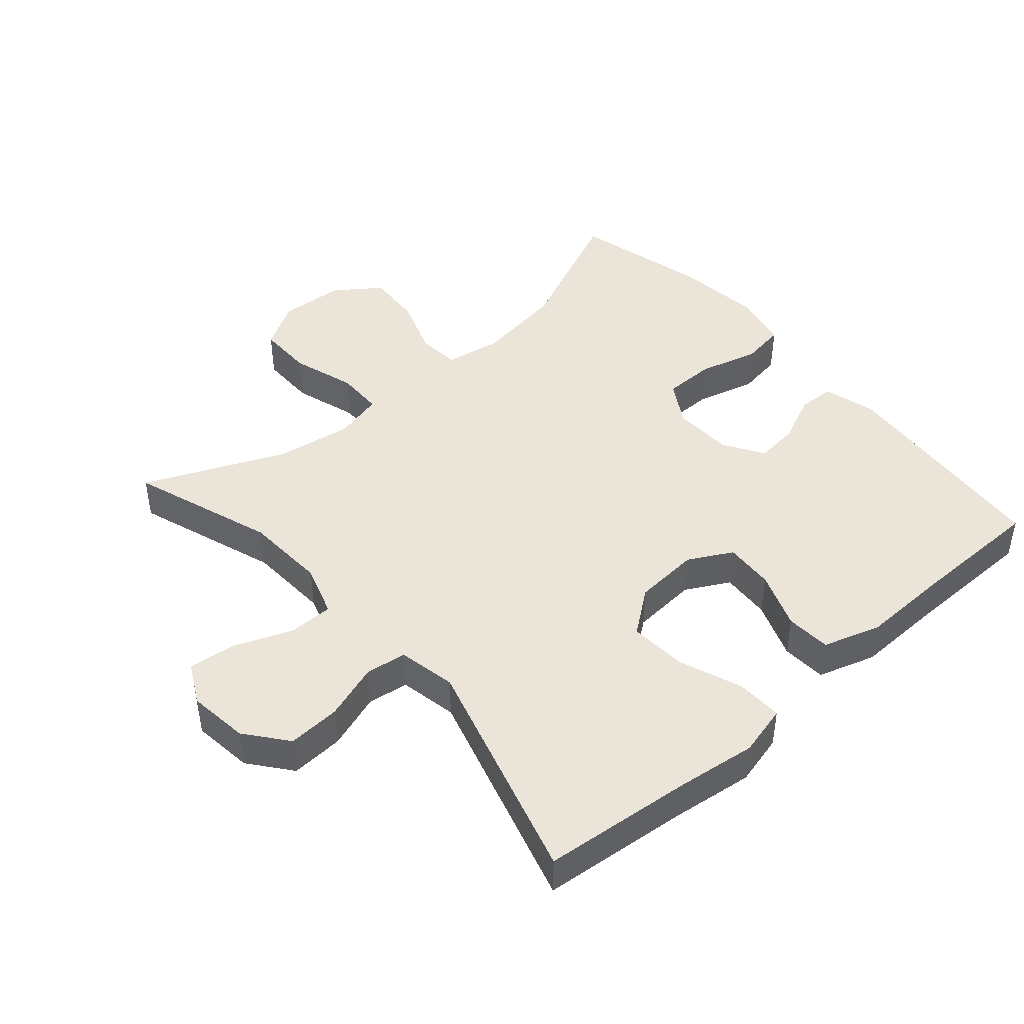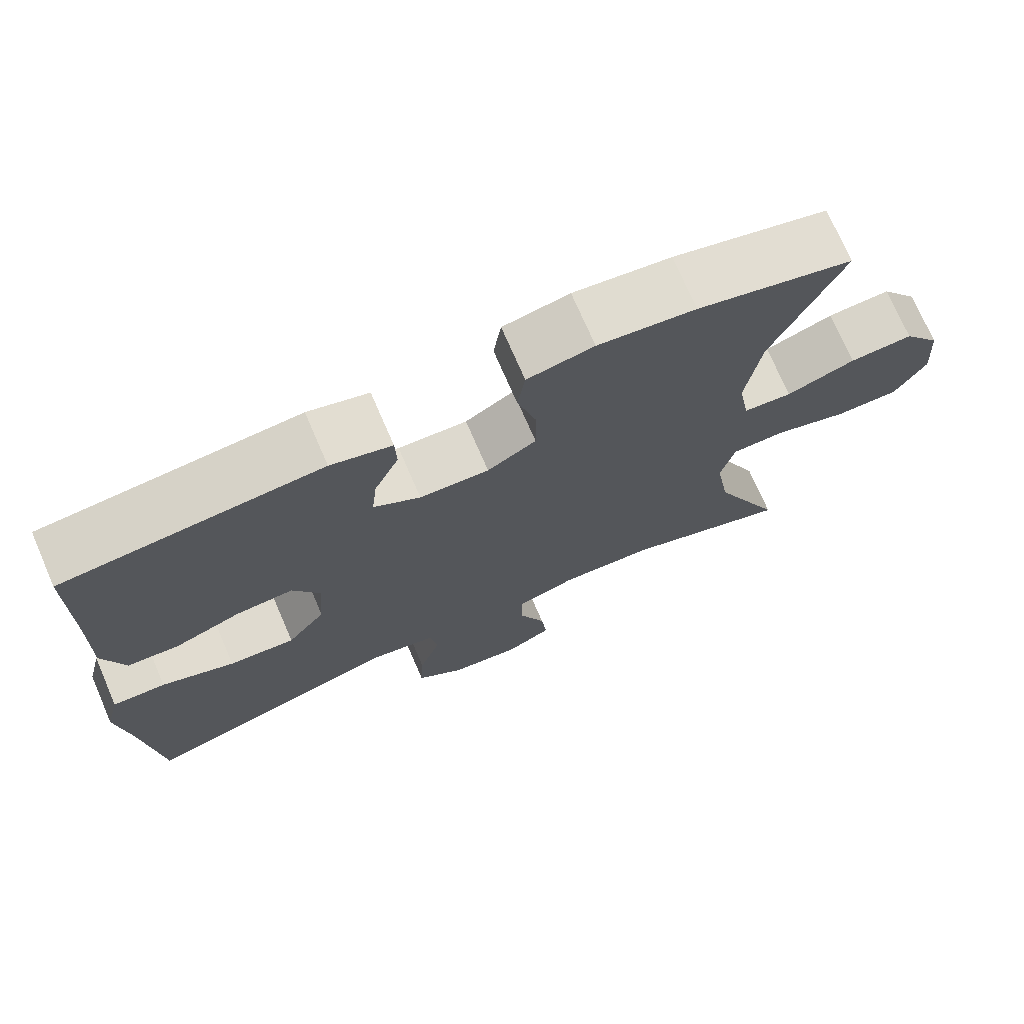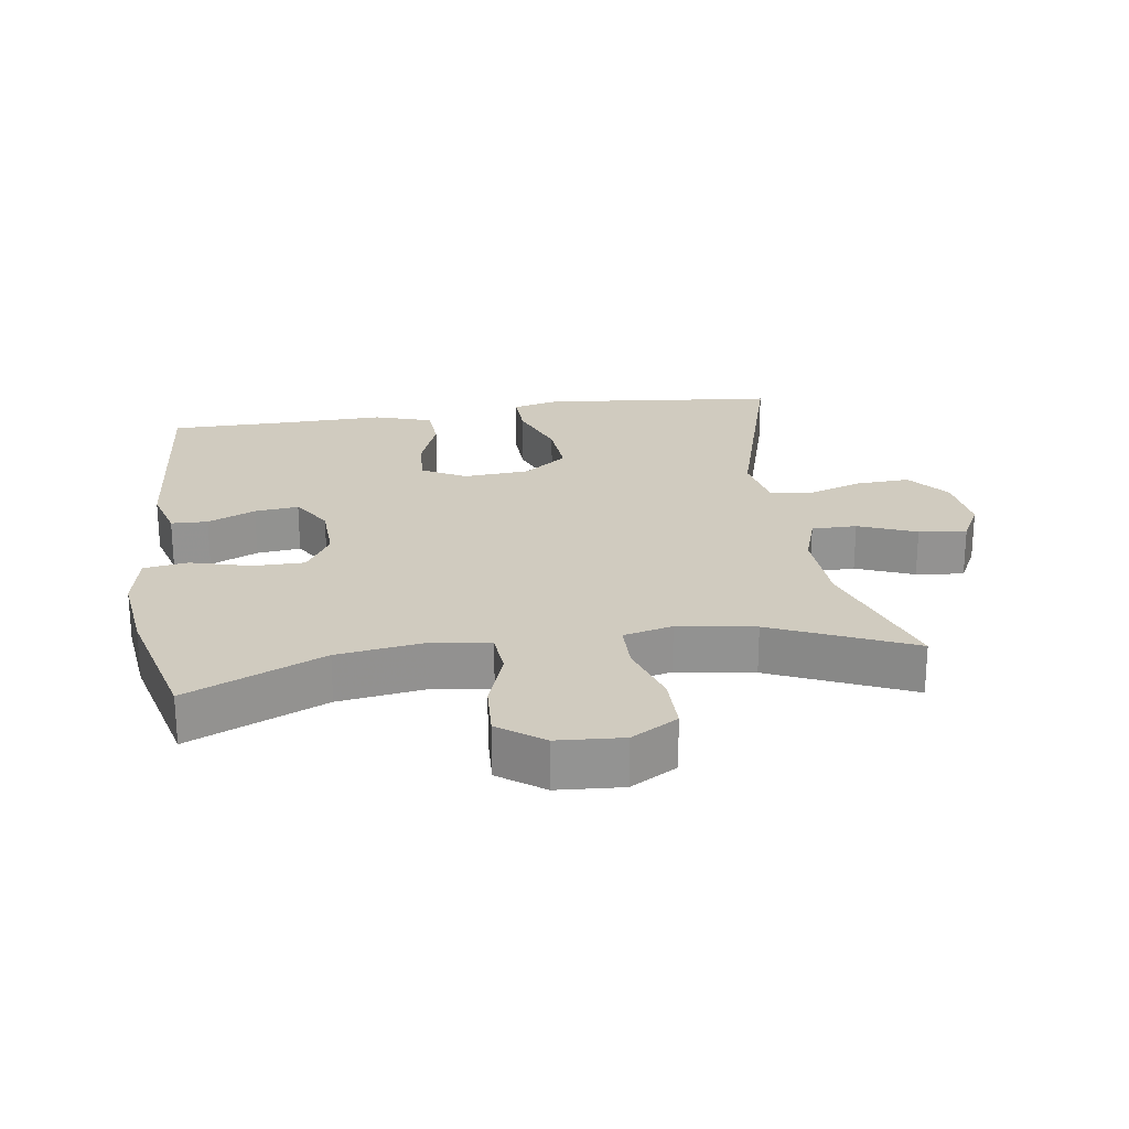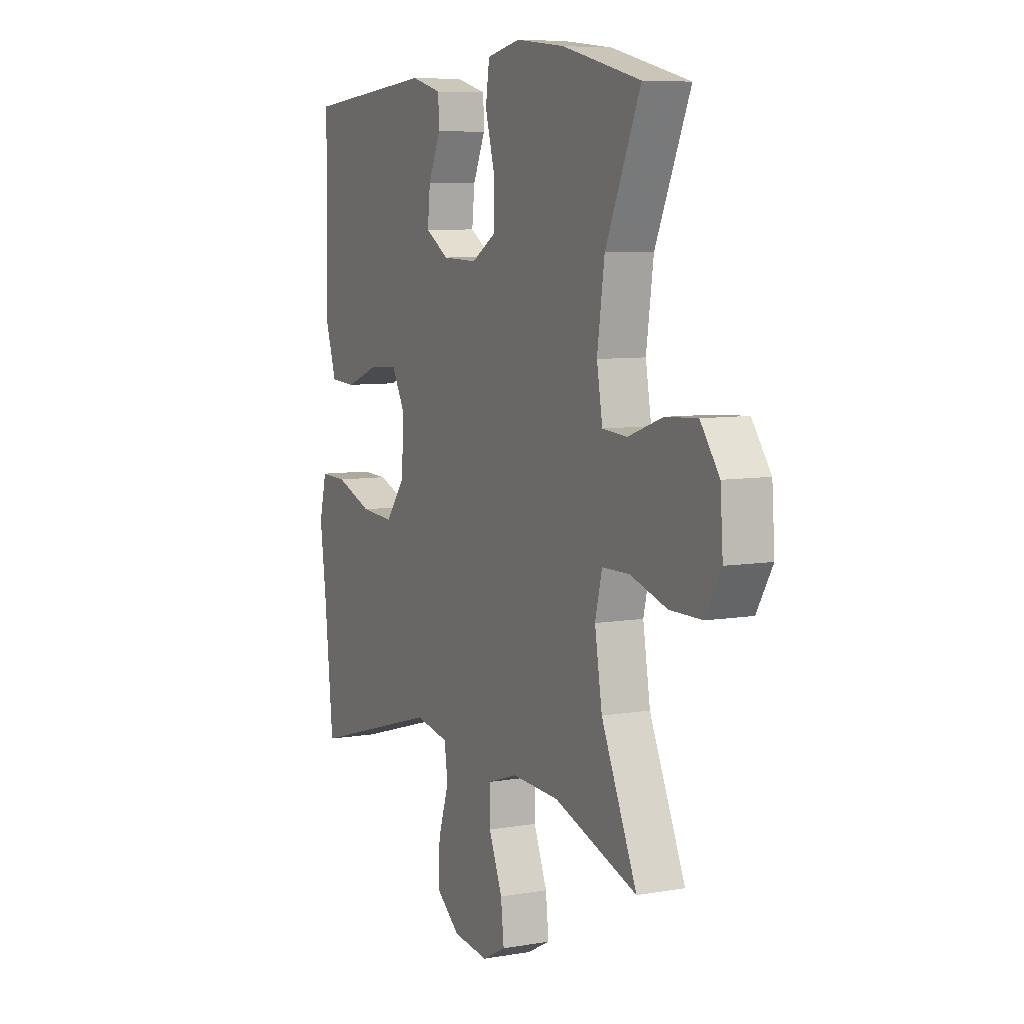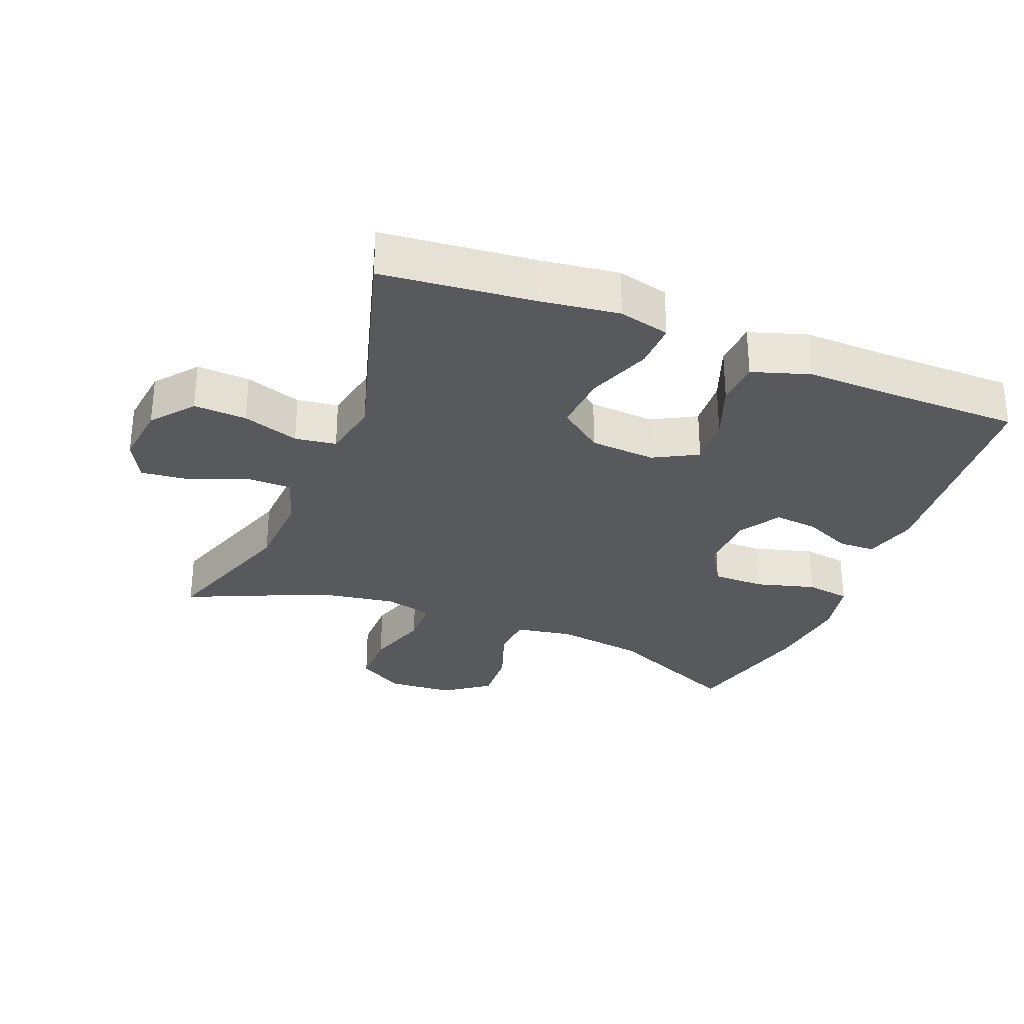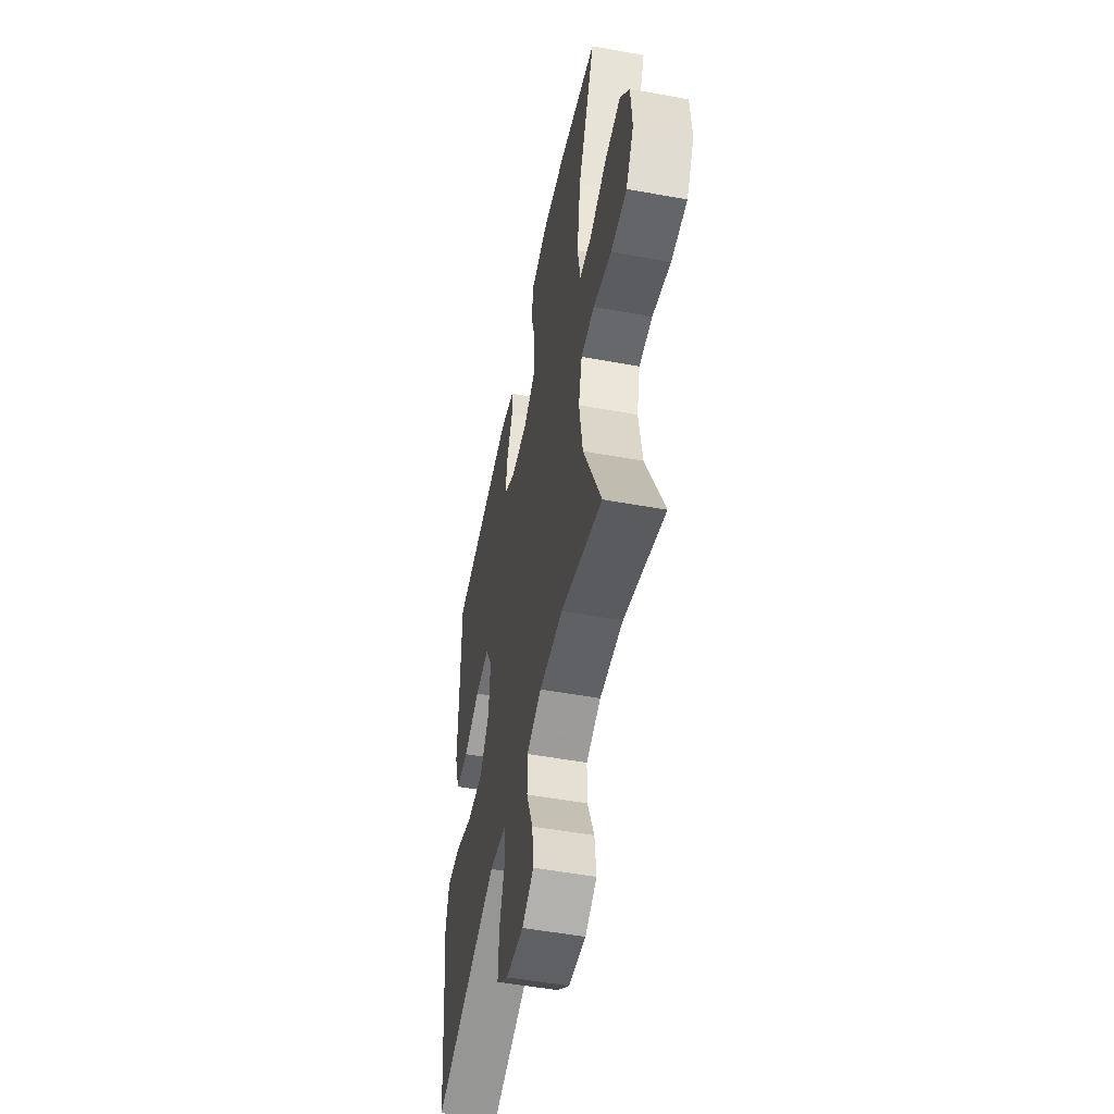
<metadata>
{"format":"obj","ext":"obj","renderer":"f3d","projection":"perspective","resolution":1024,"background":"white","views":[{"elev":45.0,"azim":-131.2,"up":"+Y"},{"elev":73.0,"azim":-23.4,"up":"+Z"},{"elev":23.7,"azim":81.5,"up":"+Y"},{"elev":7.3,"azim":63.7,"up":"+Z"},{"elev":-30.2,"azim":-111.7,"up":"+Y"},{"elev":-51.5,"azim":78.8,"up":"+Z"}]}
</metadata>
<code>
v 0.5 0.07 -0.5
v 0.283 0.07 -0.426
v 0.159 0.07 -0.42
v 0.081 0.07 -0.446
v 0.081 0.07 -0.514
v 0.116 0.07 -0.601
v 0.124 0.07 -0.673
v 0.063 0.07 -0.705
v -0.029 0.07 -0.694
v -0.092 0.07 -0.644
v -0.088 0.07 -0.564
v -0.06 0.07 -0.479
v -0.069 0.07 -0.417
v -0.157 0.07 -0.4
v -0.5 0.07 -0.5
v -0.523 0.07 -0.273
v -0.539 0.07 -0.152
v -0.52 0.07 -0.075
v -0.45 0.07 -0.077
v -0.354 0.07 -0.113
v -0.267 0.07 -0.119
v -0.217 0.07 -0.053
v -0.21 0.07 0.046
v -0.246 0.07 0.112
v -0.321 0.07 0.107
v -0.408 0.07 0.074
v -0.476 0.07 0.078
v -0.504 0.07 0.165
v -0.501 0.07 0.299
v -0.5 0.07 0.5
v -0.163 0.07 0.53
v -0.083 0.07 0.508
v -0.081 0.07 0.453
v -0.113 0.07 0.381
v -0.12 0.07 0.315
v -0.059 0.07 0.277
v 0.032 0.07 0.274
v 0.096 0.07 0.313
v 0.096 0.07 0.391
v 0.071 0.07 0.481
v 0.081 0.07 0.548
v 0.168 0.07 0.566
v 0.296 0.07 0.551
v 0.5 0.07 0.5
v 0.409 0.07 0.294
v 0.39 0.07 0.161
v 0.405 0.07 0.075
v 0.469 0.07 0.07
v 0.559 0.07 0.102
v 0.642 0.07 0.107
v 0.691 0.07 0.04
v 0.698 0.07 -0.059
v 0.657 0.07 -0.129
v 0.573 0.07 -0.129
v 0.477 0.07 -0.099
v 0.406 0.07 -0.1
v 0.388 0.07 -0.174
v 0.407 0.07 -0.29
v 0.5 0 -0.5
v 0.283 0 -0.426
v 0.159 0 -0.42
v 0.081 0 -0.446
v 0.081 0 -0.514
v 0.116 0 -0.601
v 0.124 0 -0.673
v 0.063 0 -0.705
v -0.029 0 -0.694
v -0.092 0 -0.644
v -0.088 0 -0.564
v -0.06 0 -0.479
v -0.069 0 -0.417
v -0.157 0 -0.4
v -0.5 0 -0.5
v -0.523 0 -0.273
v -0.539 0 -0.152
v -0.52 0 -0.075
v -0.45 0 -0.077
v -0.354 0 -0.113
v -0.267 0 -0.119
v -0.217 0 -0.053
v -0.21 0 0.046
v -0.246 0 0.112
v -0.321 0 0.107
v -0.408 0 0.074
v -0.476 0 0.078
v -0.504 0 0.165
v -0.501 0 0.299
v -0.5 0 0.5
v -0.163 0 0.53
v -0.083 0 0.508
v -0.081 0 0.453
v -0.113 0 0.381
v -0.12 0 0.315
v -0.059 0 0.277
v 0.032 0 0.274
v 0.096 0 0.313
v 0.096 0 0.391
v 0.071 0 0.481
v 0.081 0 0.548
v 0.168 0 0.566
v 0.296 0 0.551
v 0.5 0 0.5
v 0.409 0 0.294
v 0.39 0 0.161
v 0.405 0 0.075
v 0.469 0 0.07
v 0.559 0 0.102
v 0.642 0 0.107
v 0.691 0 0.04
v 0.698 0 -0.059
v 0.657 0 -0.129
v 0.573 0 -0.129
v 0.477 0 -0.099
v 0.406 0 -0.1
v 0.388 0 -0.174
v 0.407 0 -0.29
f 53 54 55
f 52 53 55
f 51 52 55
f 50 51 55
f 49 50 55
f 48 49 55
f 47 48 55 56
f 46 47 56 57
f 43 44 45
f 42 43 45
f 41 42 45
f 40 41 45
f 39 40 45
f 38 39 45 46
f 37 38 46 57
f 32 33 34
f 31 32 34
f 30 31 34
f 29 30 34
f 29 34 35
f 28 29 35
f 27 28 35
f 26 27 35
f 25 26 35
f 24 25 35 36
f 18 19 20
f 17 18 20
f 16 17 20
f 16 20 21
f 15 16 21
f 14 15 21
f 13 14 21 22
f 10 11 12
f 9 10 12
f 8 9 12
f 7 8 12
f 6 7 12
f 5 6 12
f 4 5 12 13
f 13 22 23
f 4 13 23
f 3 4 23
f 58 1 2
f 37 57 58
f 36 37 58
f 24 36 58
f 23 24 58
f 3 23 58
f 2 3 58
f 113 112 111
f 113 111 110
f 113 110 109
f 113 109 108
f 113 108 107
f 113 107 106
f 114 113 106 105
f 115 114 105 104
f 103 102 101
f 103 101 100
f 103 100 99
f 103 99 98
f 103 98 97
f 104 103 97 96
f 115 104 96 95
f 92 91 90
f 92 90 89
f 92 89 88
f 92 88 87
f 93 92 87
f 93 87 86
f 93 86 85
f 93 85 84
f 93 84 83
f 94 93 83 82
f 78 77 76
f 78 76 75
f 78 75 74
f 79 78 74
f 79 74 73
f 79 73 72
f 80 79 72 71
f 70 69 68
f 70 68 67
f 70 67 66
f 70 66 65
f 70 65 64
f 70 64 63
f 71 70 63 62
f 81 80 71
f 81 71 62
f 81 62 61
f 60 59 116
f 116 115 95
f 116 95 94
f 116 94 82
f 116 82 81
f 116 81 61
f 116 61 60
f 1 59 60 2
f 2 60 61 3
f 3 61 62 4
f 4 62 63 5
f 5 63 64 6
f 6 64 65 7
f 7 65 66 8
f 8 66 67 9
f 9 67 68 10
f 10 68 69 11
f 11 69 70 12
f 12 70 71 13
f 13 71 72 14
f 14 72 73 15
f 15 73 74 16
f 16 74 75 17
f 17 75 76 18
f 18 76 77 19
f 19 77 78 20
f 20 78 79 21
f 21 79 80 22
f 22 80 81 23
f 23 81 82 24
f 24 82 83 25
f 25 83 84 26
f 26 84 85 27
f 27 85 86 28
f 28 86 87 29
f 29 87 88 30
f 30 88 89 31
f 31 89 90 32
f 32 90 91 33
f 33 91 92 34
f 34 92 93 35
f 35 93 94 36
f 36 94 95 37
f 37 95 96 38
f 38 96 97 39
f 39 97 98 40
f 40 98 99 41
f 41 99 100 42
f 42 100 101 43
f 43 101 102 44
f 44 102 103 45
f 45 103 104 46
f 46 104 105 47
f 47 105 106 48
f 48 106 107 49
f 49 107 108 50
f 50 108 109 51
f 51 109 110 52
f 52 110 111 53
f 53 111 112 54
f 54 112 113 55
f 55 113 114 56
f 56 114 115 57
f 57 115 116 58
f 58 116 59 1

</code>
